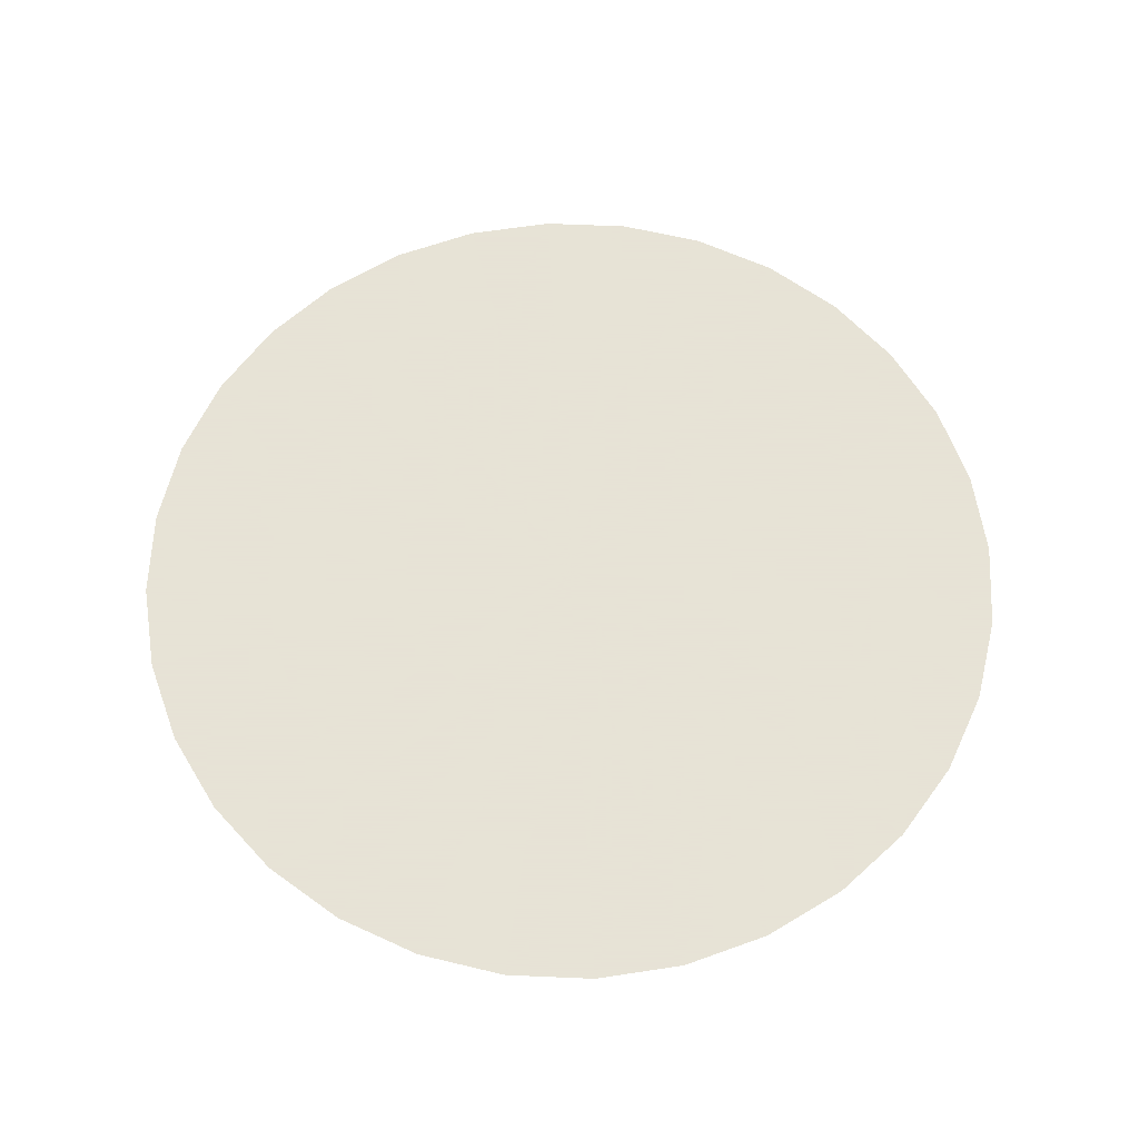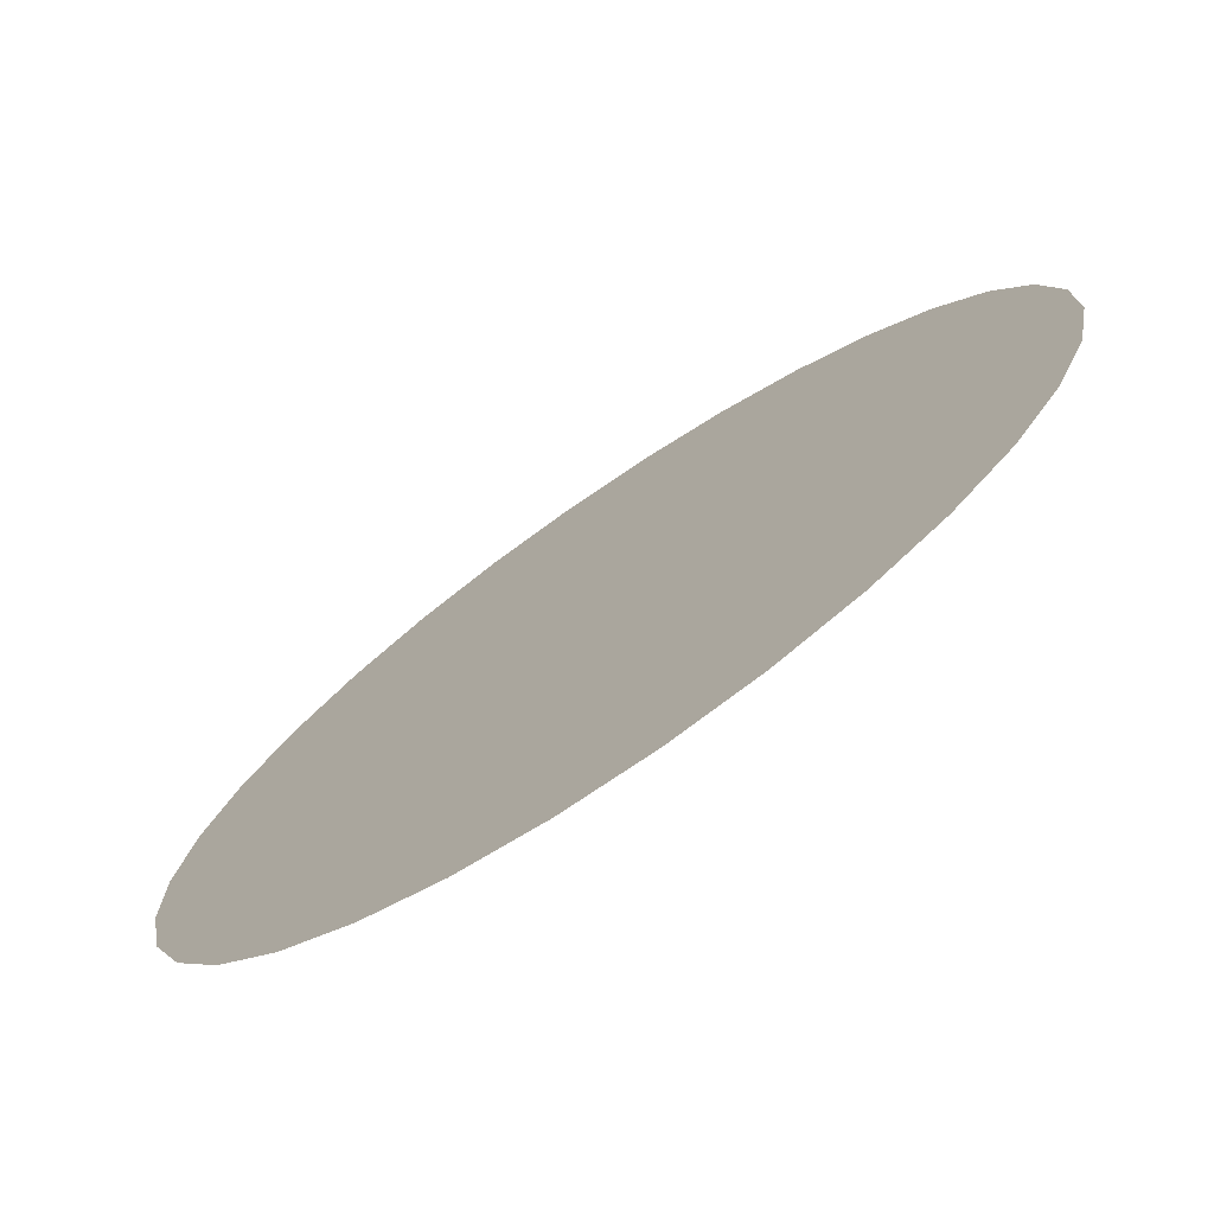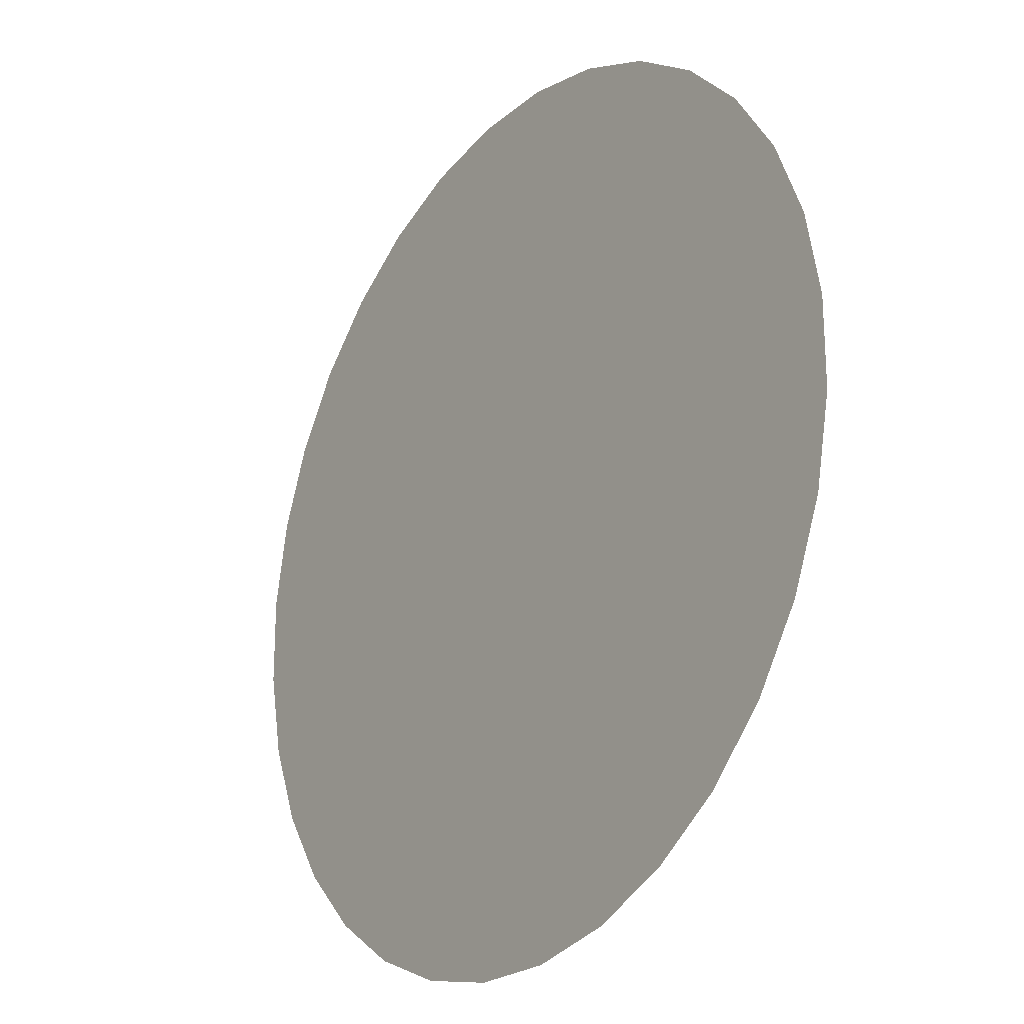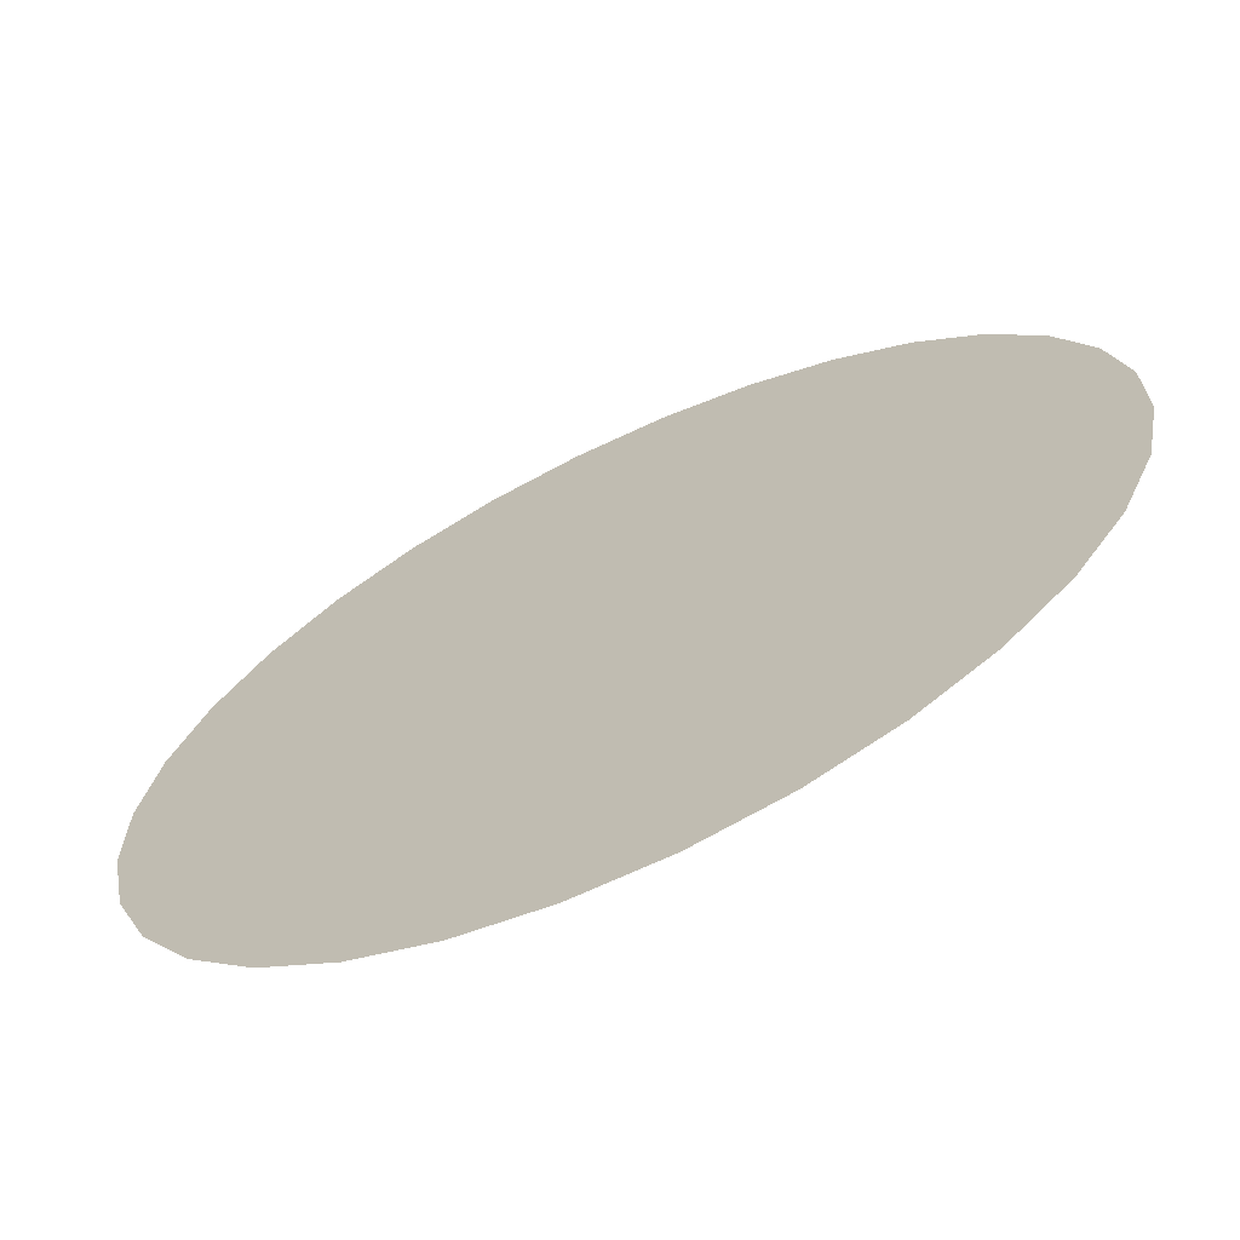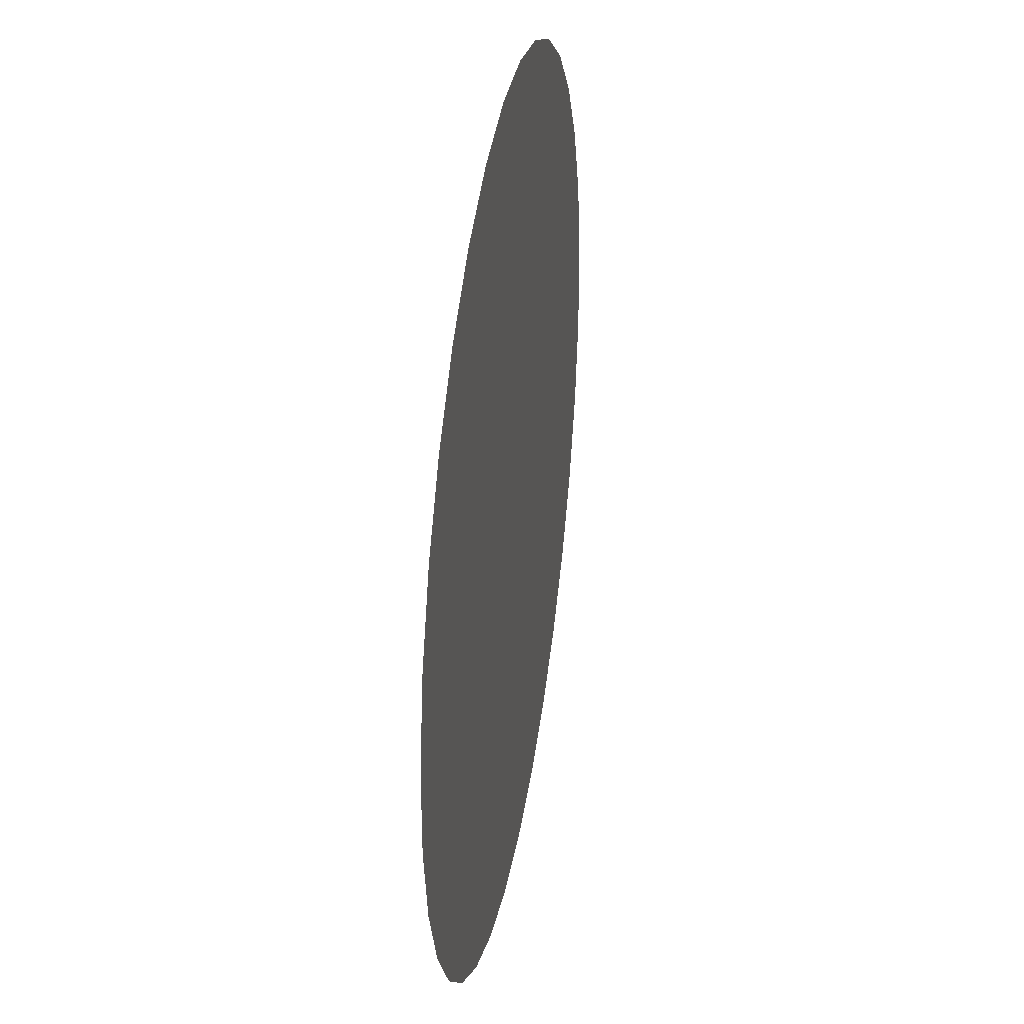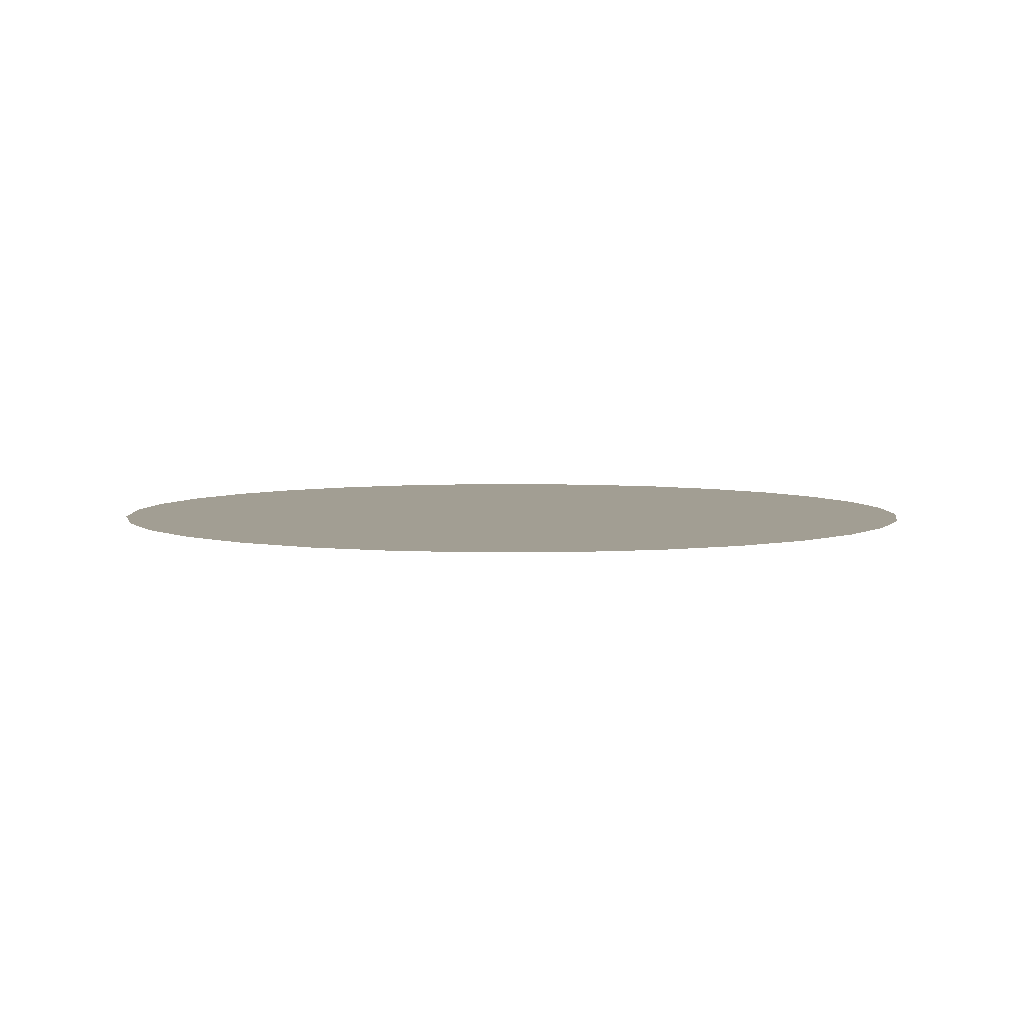
<metadata>
{"format":"obj","ext":"obj","renderer":"f3d","projection":"perspective","resolution":1024,"background":"white","views":[{"elev":62.8,"azim":-98.8,"up":"+Y"},{"elev":-74.8,"azim":-145.7,"up":"+Z"},{"elev":-22.8,"azim":54.6,"up":"+Z"},{"elev":-67.7,"azim":25.4,"up":"+Z"},{"elev":33.8,"azim":-80.5,"up":"+Z"},{"elev":5.0,"azim":-13.3,"up":"+Y"}]}
</metadata>
<code>
g ENV_S01_Vanilla_Bounce_Board_Small_Off_Circle_01b_MO
v -0.3224 -2.682e-05 0.6031
v -2.682e-05 -2.682e-05 2.682e-05
v -0.1985 -2.682e-05 0.6544
v -0.4339 -2.682e-05 0.5286
v -0.06705 -2.682e-05 0.6806
v -0.5286 -2.682e-05 0.4339
v 0.06705 -2.682e-05 0.6806
v -0.6031 -2.682e-05 0.3224
v 0.1985 -2.682e-05 0.6544
v -0.6544 -2.682e-05 0.1985
v 0.3224 -2.682e-05 0.6031
v -0.6806 -2.682e-05 0.06705
v 0.4339 -2.682e-05 0.5286
v -0.6806 -2.682e-05 -0.06705
v 0.5286 -2.682e-05 0.4339
v -0.6544 -2.682e-05 -0.1985
v 0.6031 -2.682e-05 0.3224
v -0.6031 -2.682e-05 -0.3224
v 0.6544 -2.682e-05 0.1985
v -0.5286 -2.682e-05 -0.4339
v 0.6806 -2.682e-05 0.06705
v -0.4339 -2.682e-05 -0.5286
v 0.6806 -2.682e-05 -0.06705
v -0.3224 -2.682e-05 -0.6031
v 0.6544 -2.682e-05 -0.1985
v -0.1985 -2.682e-05 -0.6544
v 0.6031 -2.682e-05 -0.3224
v -0.06705 -2.682e-05 -0.6806
v 0.5286 -2.682e-05 -0.4339
v 0.06705 -2.682e-05 -0.6806
v 0.4339 -2.682e-05 -0.5286
v 0.1985 -2.682e-05 -0.6544
v 0.3224 -2.682e-05 -0.6031
v -0.5943 -2.682e-05 1.112
v -0.1985 -2.682e-05 0.6544
v -0.366 -2.682e-05 1.206
v -0.3224 -2.682e-05 0.6031
v -0.06705 -2.682e-05 0.6806
v -0.7998 -2.682e-05 0.9746
v -0.1235 -2.682e-05 1.255
v -0.4339 -2.682e-05 0.5286
v 0.06705 -2.682e-05 0.6806
v -0.9746 -2.682e-05 0.7998
v 0.1235 -2.682e-05 1.255
v -0.5286 -2.682e-05 0.4339
v 0.1985 -2.682e-05 0.6544
v -1.112 -2.682e-05 0.5943
v 0.366 -2.682e-05 1.206
v -0.6031 -2.682e-05 0.3224
v 0.3224 -2.682e-05 0.6031
v -1.206 -2.682e-05 0.366
v 0.5943 -2.682e-05 1.112
v -0.6544 -2.682e-05 0.1985
v 0.4339 -2.682e-05 0.5286
v -1.255 -2.682e-05 0.1235
v 0.7998 -2.682e-05 0.9746
v -0.6806 -2.682e-05 0.06705
v 0.5286 -2.682e-05 0.4339
v -1.255 -2.682e-05 -0.1235
v 0.9746 -2.682e-05 0.7998
v -0.6806 -2.682e-05 -0.06705
v 0.6031 -2.682e-05 0.3224
v -1.206 -2.682e-05 -0.366
v 1.112 -2.682e-05 0.5943
v -0.6544 -2.682e-05 -0.1985
v 0.6544 -2.682e-05 0.1985
v -1.112 -2.682e-05 -0.5943
v 1.206 -2.682e-05 0.366
v -0.6031 -2.682e-05 -0.3224
v 0.6806 -2.682e-05 0.06705
v -0.9746 -2.682e-05 -0.7998
v 1.255 -2.682e-05 0.1235
v -0.5286 -2.682e-05 -0.4339
v 0.6806 -2.682e-05 -0.06705
v -0.7998 -2.682e-05 -0.9746
v 1.255 -2.682e-05 -0.1235
v -0.4339 -2.682e-05 -0.5286
v 0.6544 -2.682e-05 -0.1985
v -0.5943 -2.682e-05 -1.112
v 1.206 -2.682e-05 -0.366
v -0.3224 -2.682e-05 -0.6031
v 0.6031 -2.682e-05 -0.3224
v -0.366 -2.682e-05 -1.206
v 1.112 -2.682e-05 -0.5943
v -0.1985 -2.682e-05 -0.6544
v 0.5286 -2.682e-05 -0.4339
v -0.1235 -2.682e-05 -1.255
v 0.9746 -2.682e-05 -0.7998
v -0.06705 -2.682e-05 -0.6806
v 0.4339 -2.682e-05 -0.5286
v 0.1235 -2.682e-05 -1.255
v 0.7998 -2.682e-05 -0.9746
v 0.06705 -2.682e-05 -0.6806
v 0.3224 -2.682e-05 -0.6031
v 0.366 -2.682e-05 -1.206
v 0.5943 -2.682e-05 -1.112
v 0.1985 -2.682e-05 -0.6544
v -0.8336 -2.682e-05 1.56
v -0.5943 -2.682e-05 1.112
v -0.366 -2.682e-05 1.206
v -1.122 -2.682e-05 1.367
v -0.5133 -2.682e-05 1.692
v -0.7998 -2.682e-05 0.9746
v -0.1235 -2.682e-05 1.255
v -1.367 -2.682e-05 1.122
v -0.1733 -2.682e-05 1.76
v -0.9746 -2.682e-05 0.7998
v 0.1235 -2.682e-05 1.255
v -1.56 -2.682e-05 0.8336
v 0.1733 -2.682e-05 1.76
v -1.112 -2.682e-05 0.5943
v 0.366 -2.682e-05 1.206
v -1.692 -2.682e-05 0.5133
v 0.5133 -2.682e-05 1.692
v -1.206 -2.682e-05 0.366
v 0.5943 -2.682e-05 1.112
v -1.76 -2.682e-05 0.1733
v 0.8336 -2.682e-05 1.56
v -1.255 -2.682e-05 0.1235
v 0.7998 -2.682e-05 0.9746
v -1.76 -2.682e-05 -0.1733
v 1.122 -2.682e-05 1.367
v -1.255 -2.682e-05 -0.1235
v 0.9746 -2.682e-05 0.7998
v -1.692 -2.682e-05 -0.5133
v 1.367 -2.682e-05 1.122
v -1.206 -2.682e-05 -0.366
v 1.112 -2.682e-05 0.5943
v -1.56 -2.682e-05 -0.8336
v 1.56 -2.682e-05 0.8336
v -1.112 -2.682e-05 -0.5943
v 1.206 -2.682e-05 0.366
v -1.367 -2.682e-05 -1.122
v 1.692 -2.682e-05 0.5133
v -0.9746 -2.682e-05 -0.7998
v 1.255 -2.682e-05 0.1235
v -1.122 -2.682e-05 -1.367
v 1.76 -2.682e-05 0.1733
v -0.7998 -2.682e-05 -0.9746
v 1.255 -2.682e-05 -0.1235
v -0.8336 -2.682e-05 -1.56
v 1.76 -2.682e-05 -0.1733
v -0.5943 -2.682e-05 -1.112
v 1.206 -2.682e-05 -0.366
v -0.5133 -2.682e-05 -1.692
v 1.692 -2.682e-05 -0.5133
v -0.366 -2.682e-05 -1.206
v 1.112 -2.682e-05 -0.5943
v -0.1733 -2.682e-05 -1.76
v 1.56 -2.682e-05 -0.8336
v -0.1235 -2.682e-05 -1.255
v 0.9746 -2.682e-05 -0.7998
v 0.1733 -2.682e-05 -1.76
v 1.367 -2.682e-05 -1.122
v 0.1235 -2.682e-05 -1.255
v 0.7998 -2.682e-05 -0.9746
v 0.5133 -2.682e-05 -1.692
v 1.122 -2.682e-05 -1.367
v 0.366 -2.682e-05 -1.206
v 0.5943 -2.682e-05 -1.112
v 0.8336 -2.682e-05 -1.56
g ENV_S01_Vanilla_Bounce_Board_Small_Off_Circle_01b_MO_0
f 3 2 1
f 1 2 4
f 5 2 3
f 4 2 6
f 7 2 5
f 6 2 8
f 9 2 7
f 8 2 10
f 11 2 9
f 10 2 12
f 13 2 11
f 12 2 14
f 15 2 13
f 14 2 16
f 17 2 15
f 16 2 18
f 19 2 17
f 18 2 20
f 21 2 19
f 20 2 22
f 23 2 21
f 22 2 24
f 25 2 23
f 24 2 26
f 27 2 25
f 26 2 28
f 29 2 27
f 28 2 30
f 31 2 29
f 30 2 32
f 33 2 31
f 32 2 33
f 36 35 34
f 35 37 34
f 38 35 36
f 34 37 39
f 40 38 36
f 37 41 39
f 42 38 40
f 39 41 43
f 44 42 40
f 41 45 43
f 46 42 44
f 43 45 47
f 48 46 44
f 45 49 47
f 50 46 48
f 47 49 51
f 52 50 48
f 49 53 51
f 54 50 52
f 51 53 55
f 56 54 52
f 53 57 55
f 58 54 56
f 55 57 59
f 60 58 56
f 57 61 59
f 62 58 60
f 59 61 63
f 64 62 60
f 61 65 63
f 66 62 64
f 63 65 67
f 68 66 64
f 65 69 67
f 70 66 68
f 67 69 71
f 72 70 68
f 69 73 71
f 74 70 72
f 71 73 75
f 76 74 72
f 73 77 75
f 78 74 76
f 75 77 79
f 80 78 76
f 77 81 79
f 82 78 80
f 79 81 83
f 84 82 80
f 81 85 83
f 86 82 84
f 83 85 87
f 88 86 84
f 85 89 87
f 90 86 88
f 87 89 91
f 92 90 88
f 89 93 91
f 94 90 92
f 91 93 95
f 96 94 92
f 93 97 95
f 97 94 96
f 95 97 96
f 100 99 98
f 98 99 101
f 102 100 98
f 99 103 101
f 104 100 102
f 101 103 105
f 106 104 102
f 103 107 105
f 108 104 106
f 105 107 109
f 110 108 106
f 107 111 109
f 112 108 110
f 109 111 113
f 114 112 110
f 111 115 113
f 116 112 114
f 113 115 117
f 118 116 114
f 115 119 117
f 120 116 118
f 117 119 121
f 122 120 118
f 119 123 121
f 124 120 122
f 121 123 125
f 126 124 122
f 123 127 125
f 128 124 126
f 125 127 129
f 130 128 126
f 127 131 129
f 132 128 130
f 129 131 133
f 134 132 130
f 131 135 133
f 136 132 134
f 133 135 137
f 138 136 134
f 135 139 137
f 140 136 138
f 137 139 141
f 142 140 138
f 139 143 141
f 144 140 142
f 141 143 145
f 146 144 142
f 143 147 145
f 148 144 146
f 145 147 149
f 150 148 146
f 147 151 149
f 152 148 150
f 149 151 153
f 154 152 150
f 151 155 153
f 156 152 154
f 153 155 157
f 158 156 154
f 155 159 157
f 160 156 158
f 157 159 161
f 161 160 158
f 159 160 161

</code>
